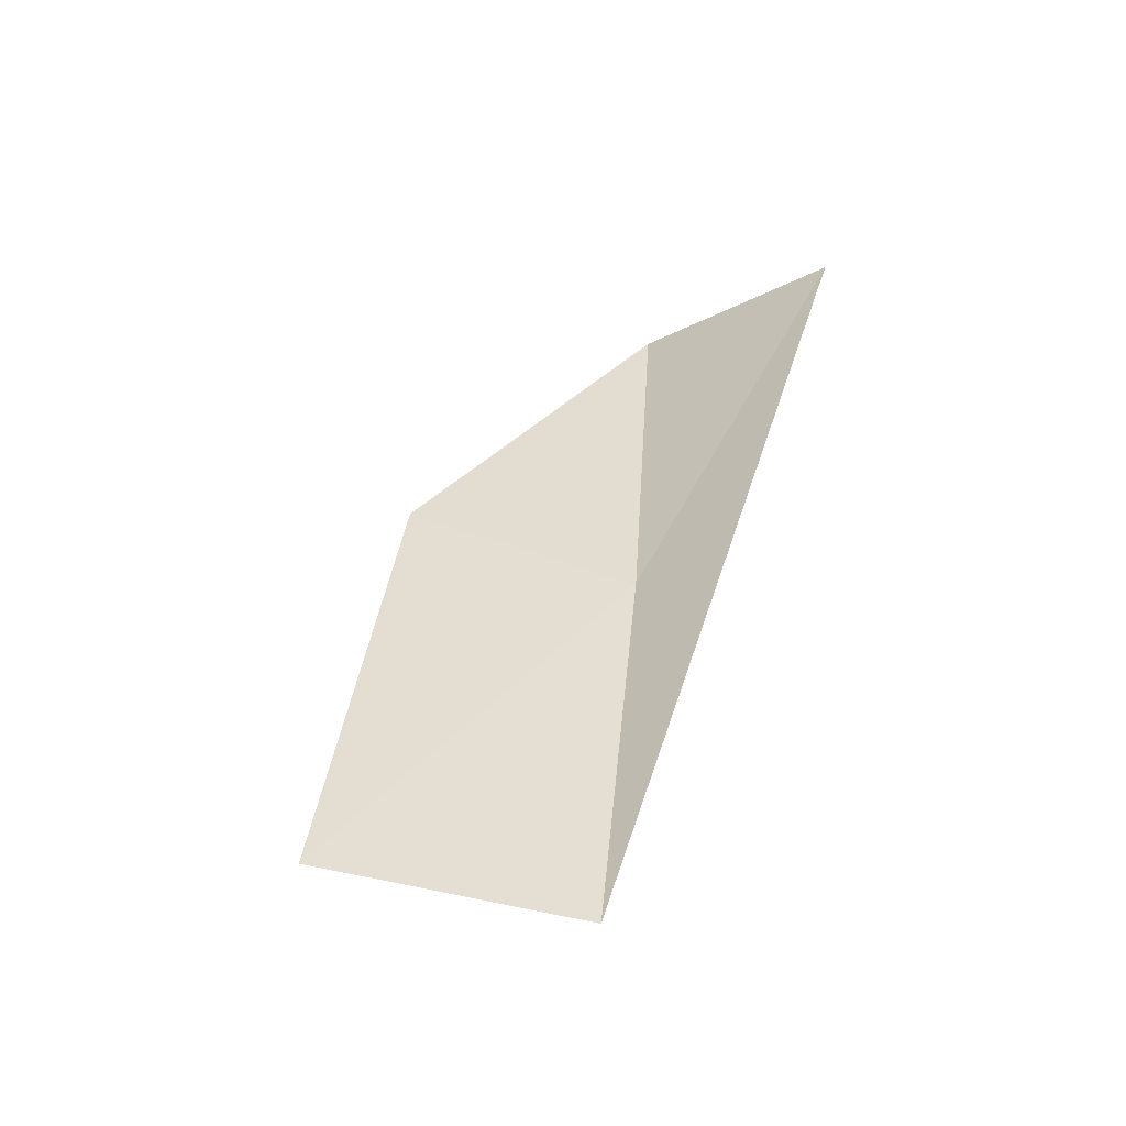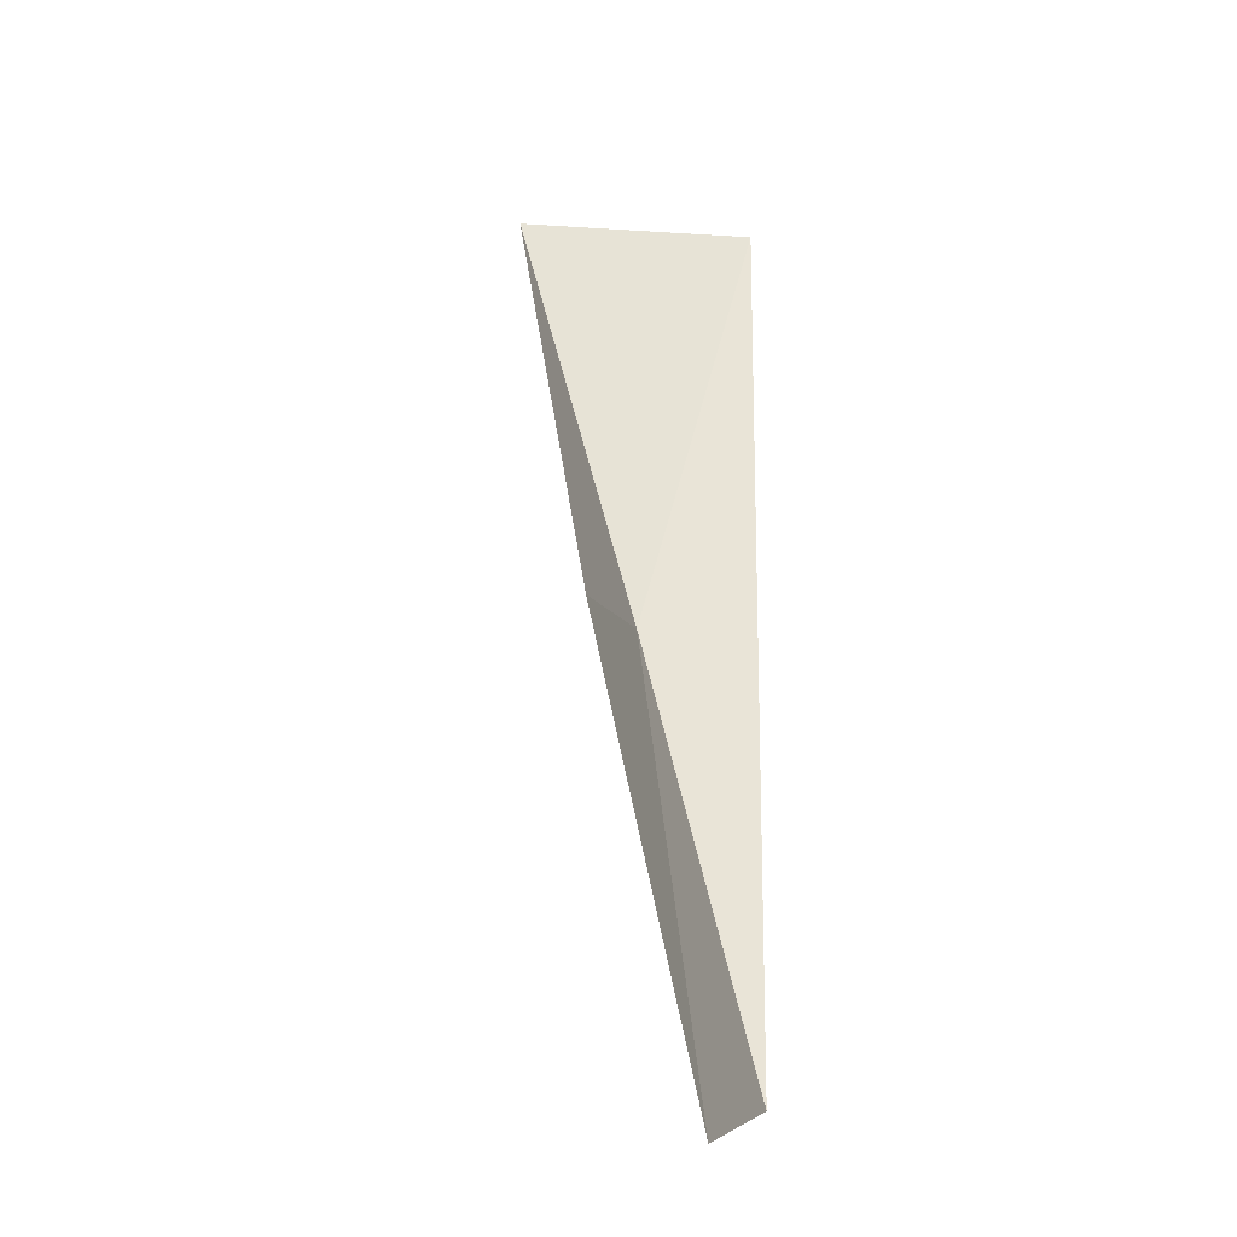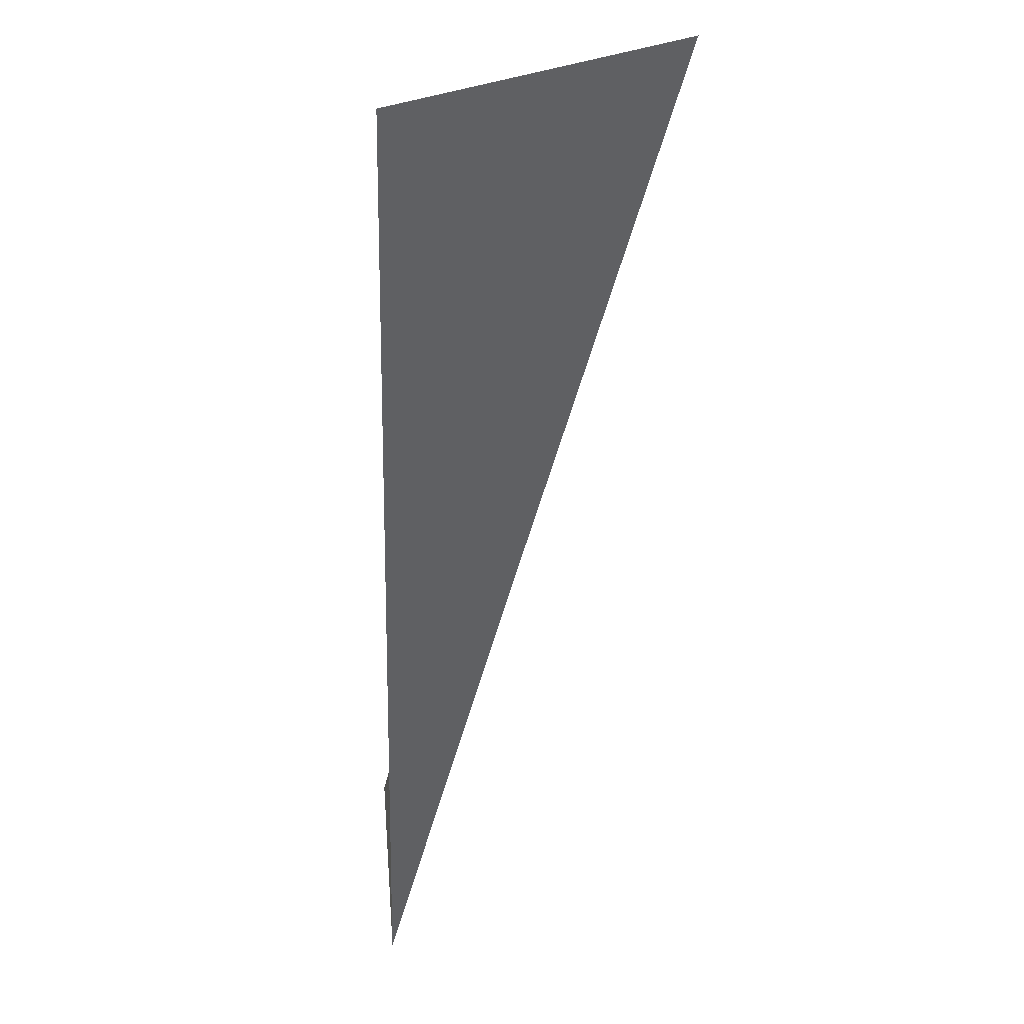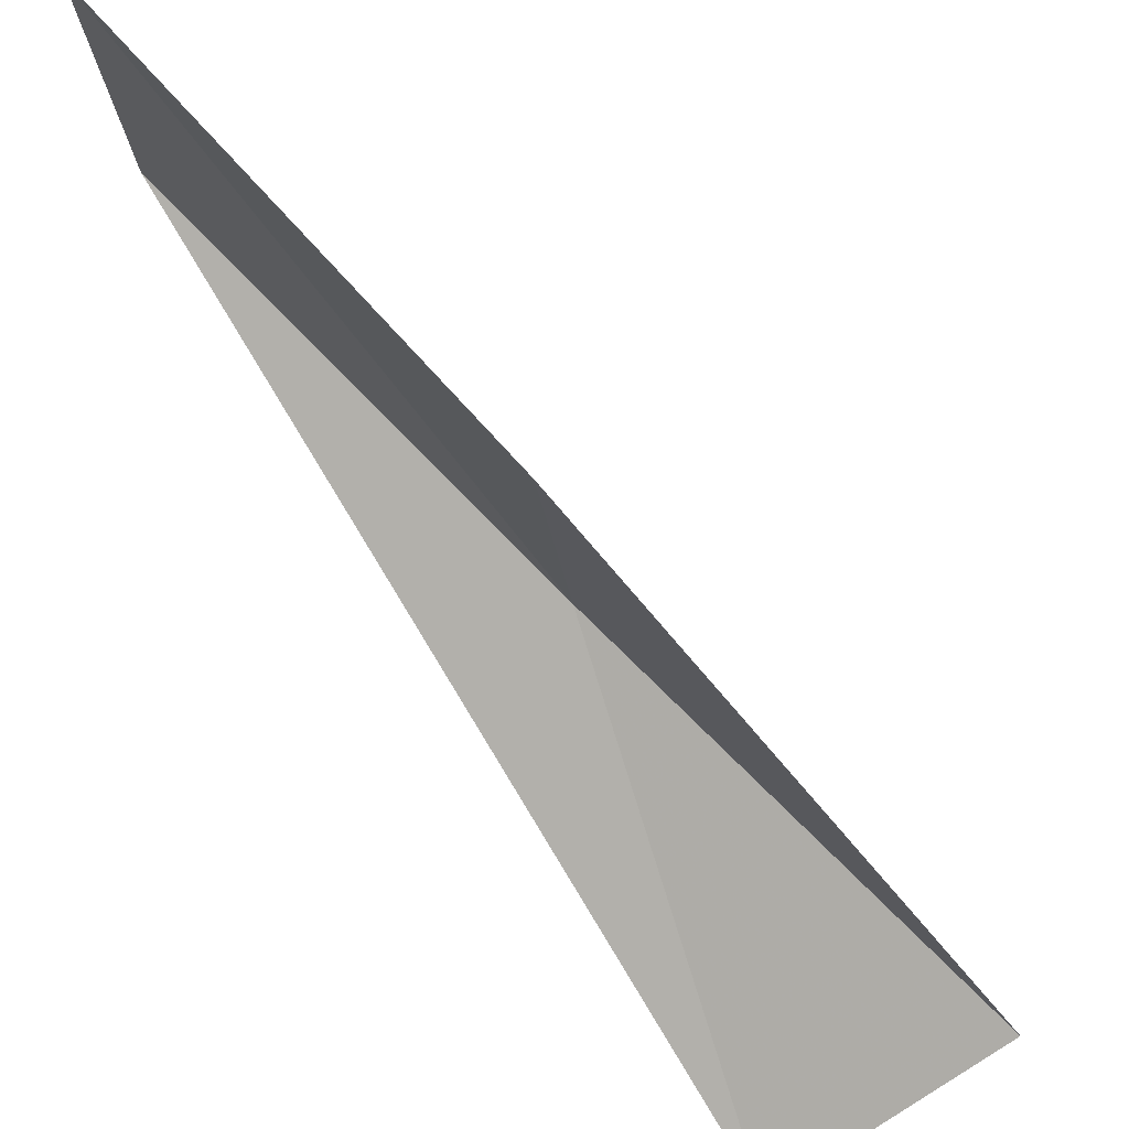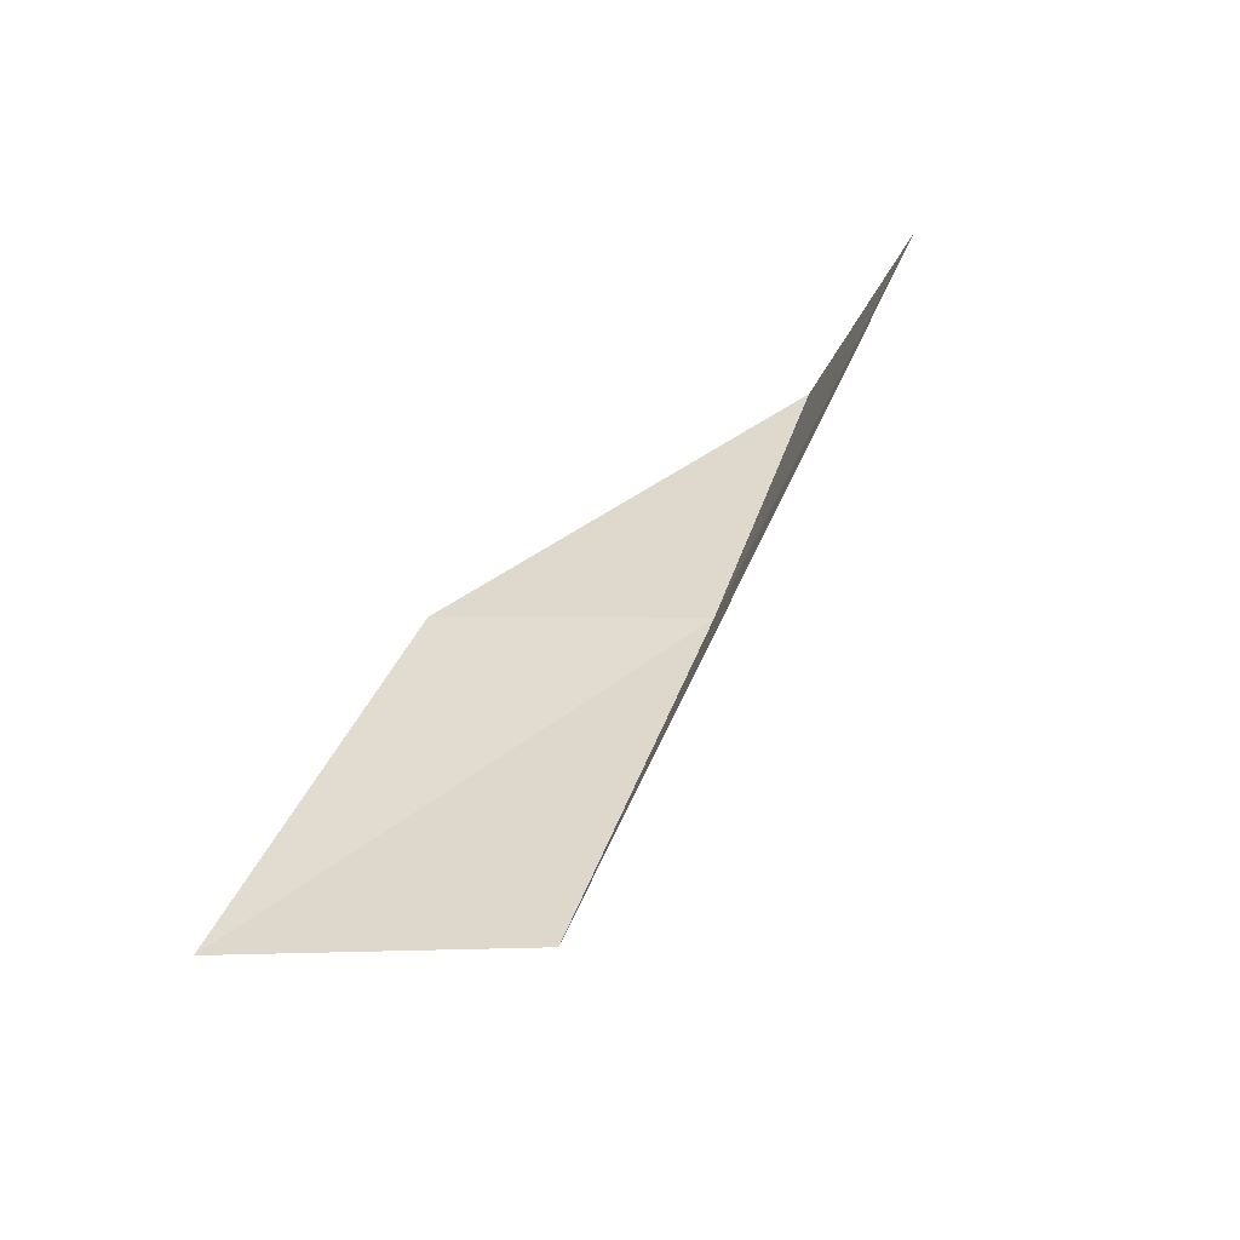
<metadata>
{"format":"obj","ext":"obj","renderer":"f3d","projection":"perspective","resolution":1024,"background":"white","views":[{"elev":-30.4,"azim":-114.6,"up":"+Z"},{"elev":-6.7,"azim":-163.2,"up":"+Z"},{"elev":-64.8,"azim":4.5,"up":"+Y"},{"elev":66.6,"azim":-27.8,"up":"+Y"},{"elev":-40.1,"azim":-83.5,"up":"+Z"}]}
</metadata>
<code>
v -26.35 -3.347 88.06
v -26.67 -0.6738 88.06
v -24.75 -4.392 92.57
v -26.98 -5.605 92.57
v -28.1 0.6743 83.55
v -27.9 -2.156 83.55
f 1 3 2
f 1 5 6
f 1 2 5
f 1 4 3
f 1 6 4

</code>
